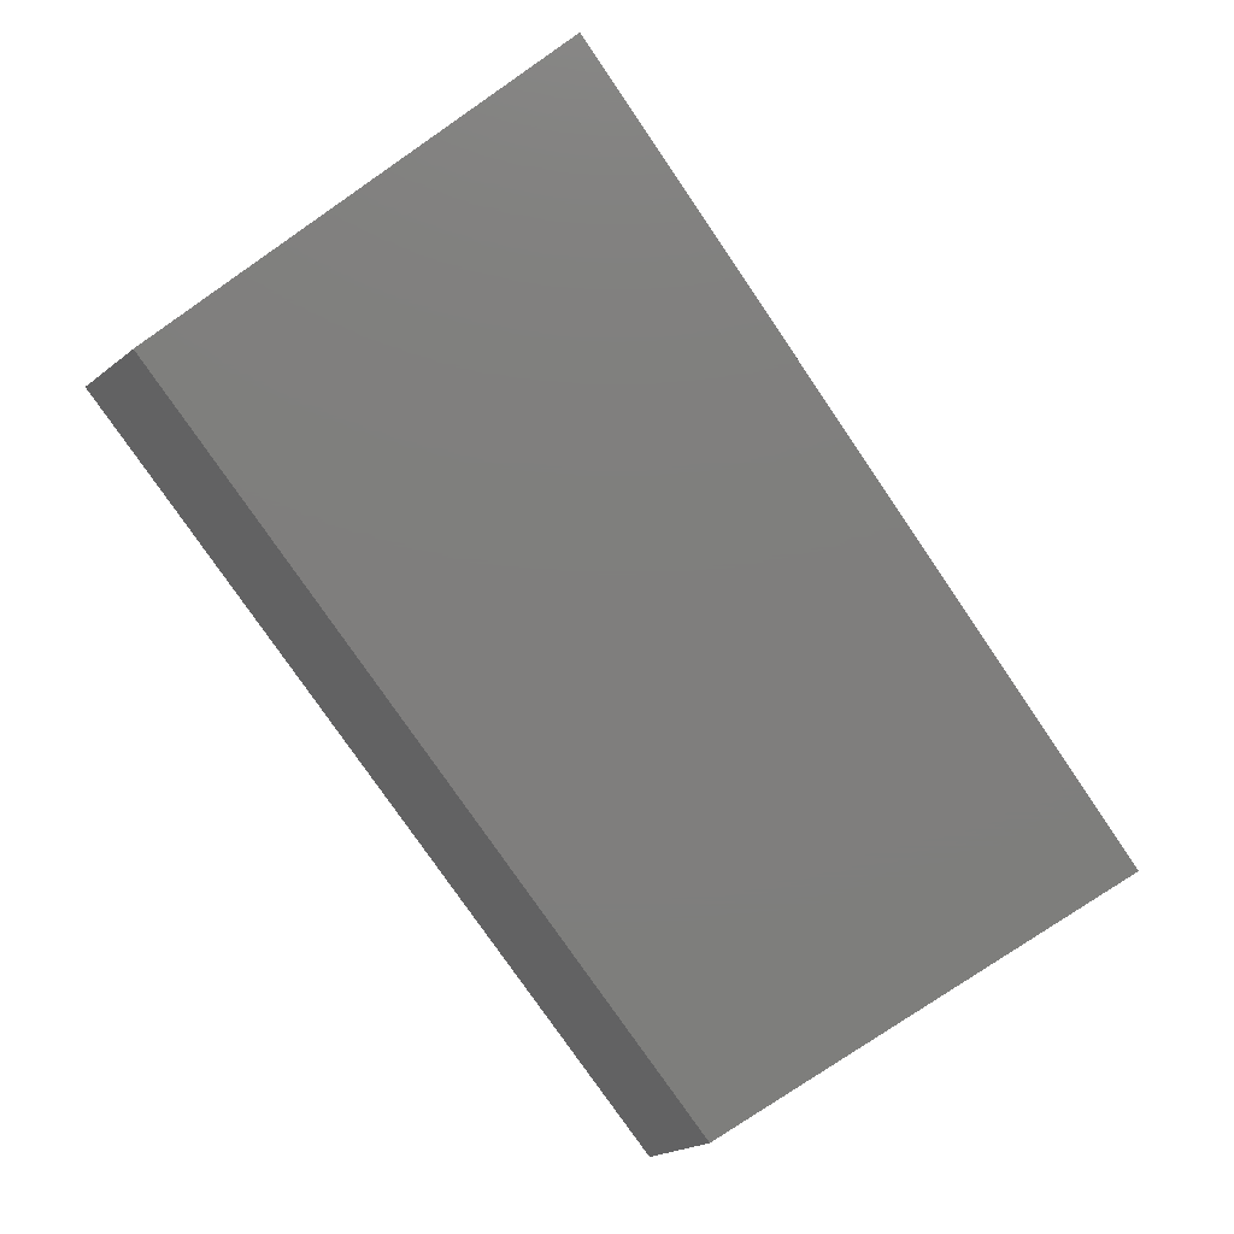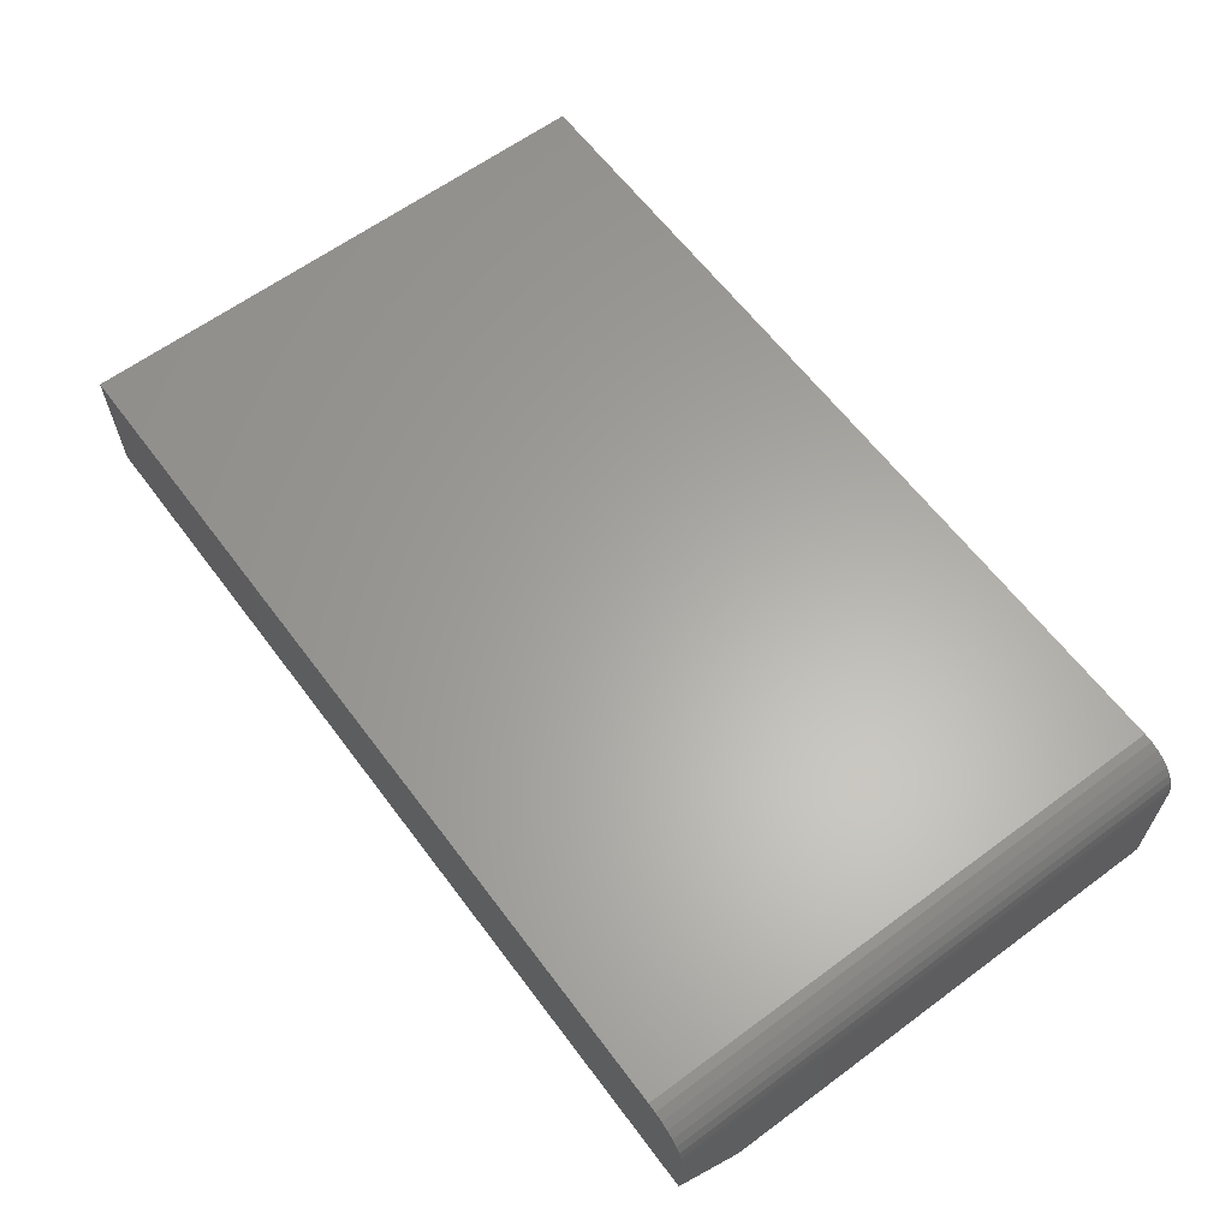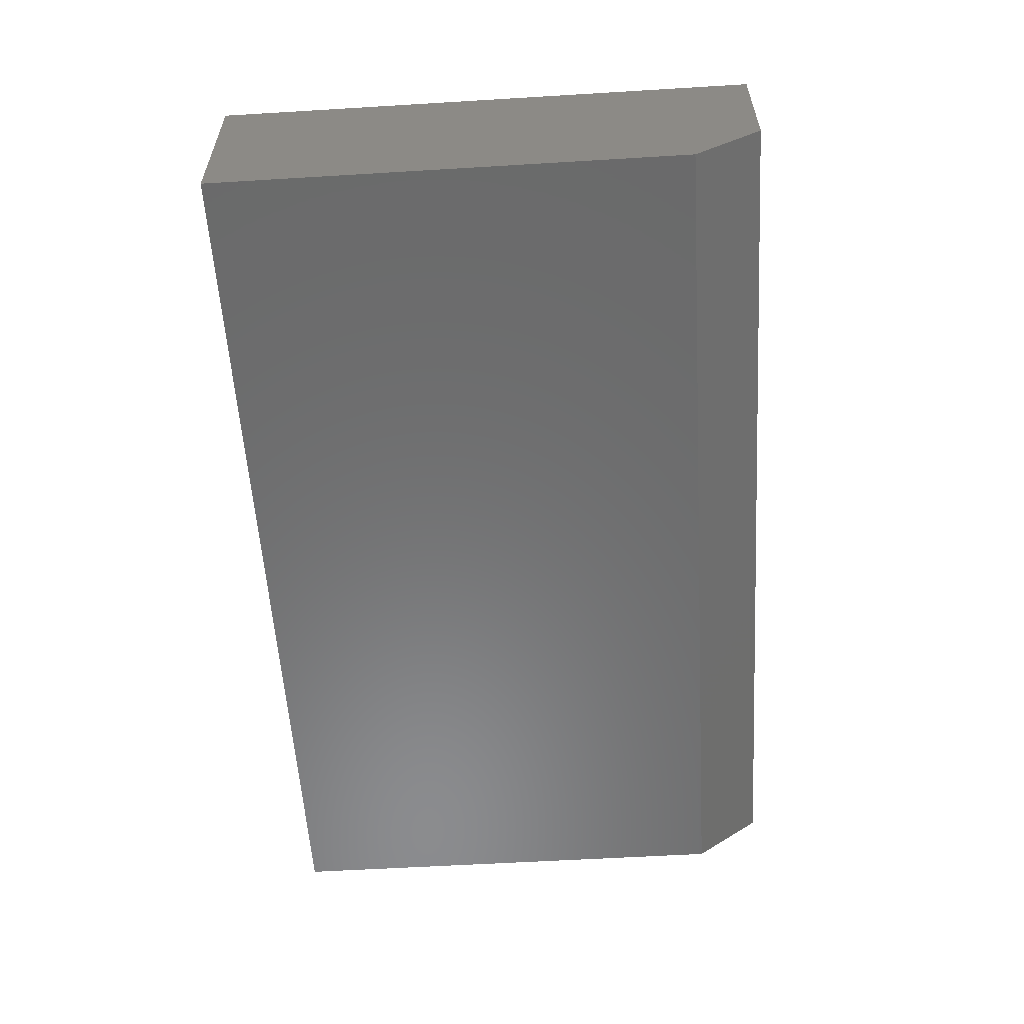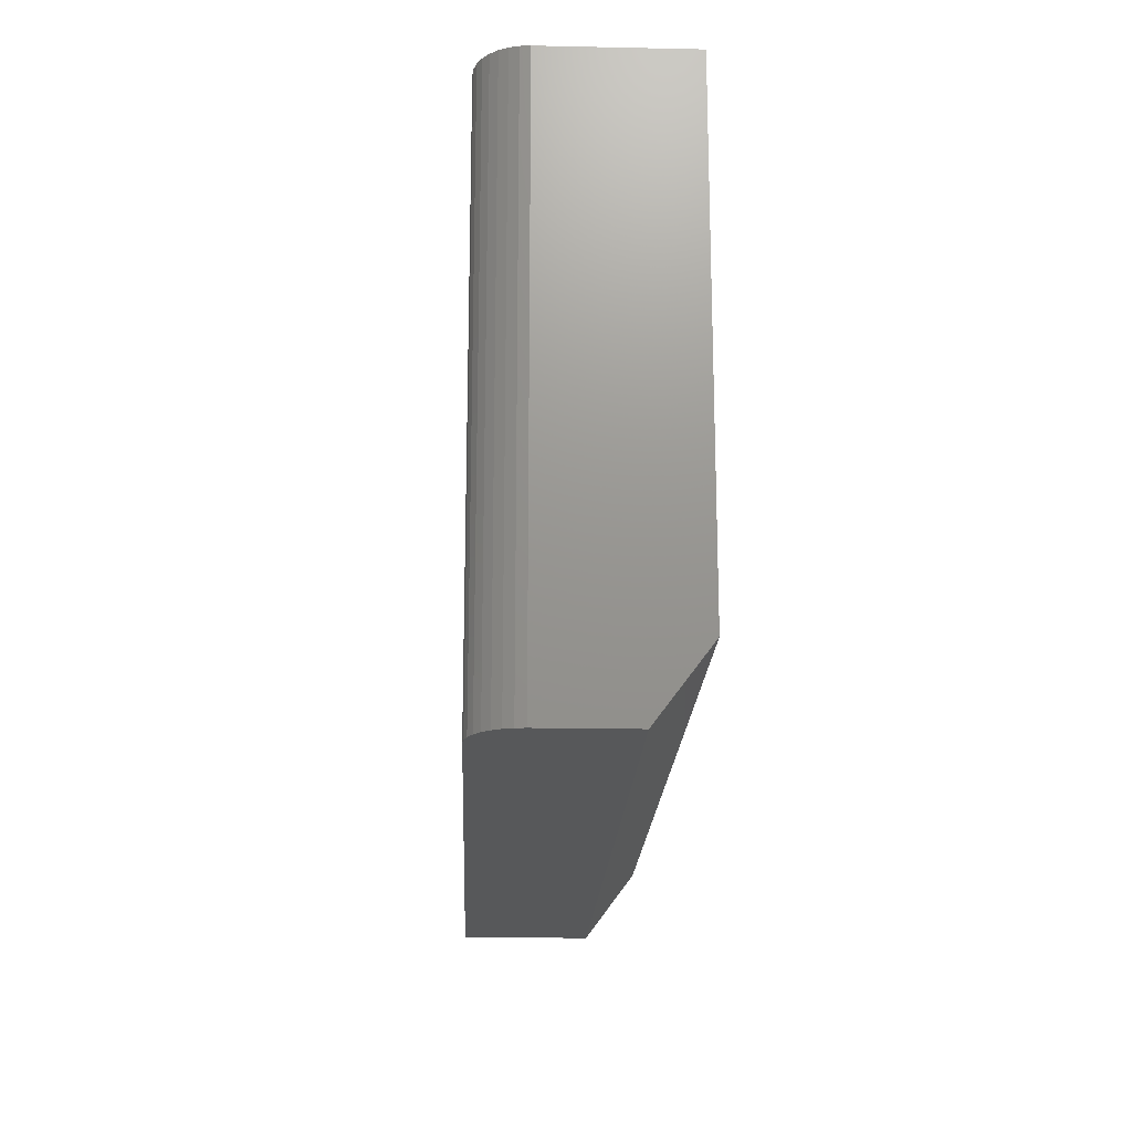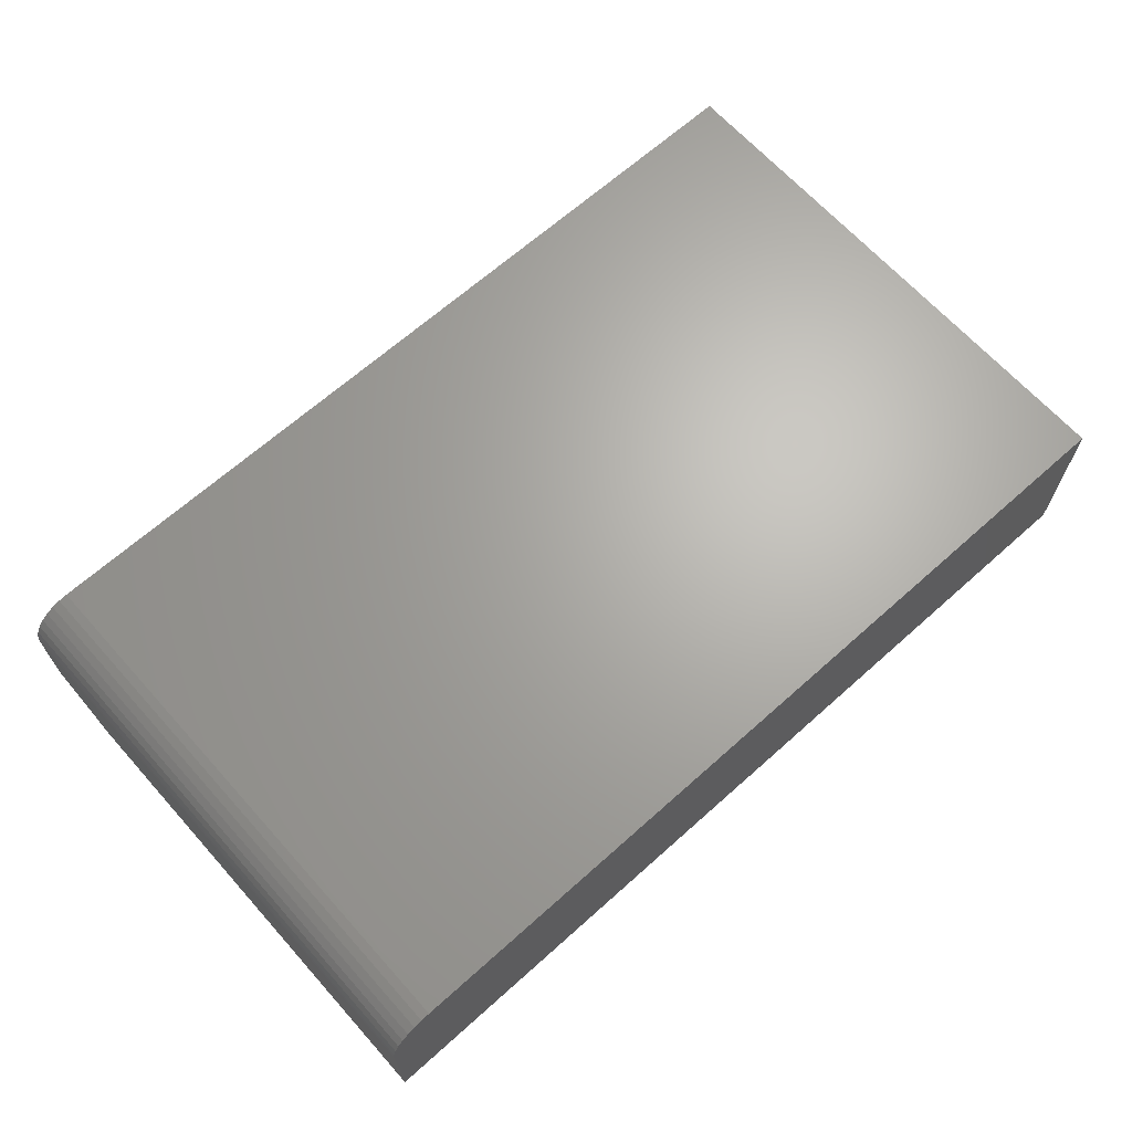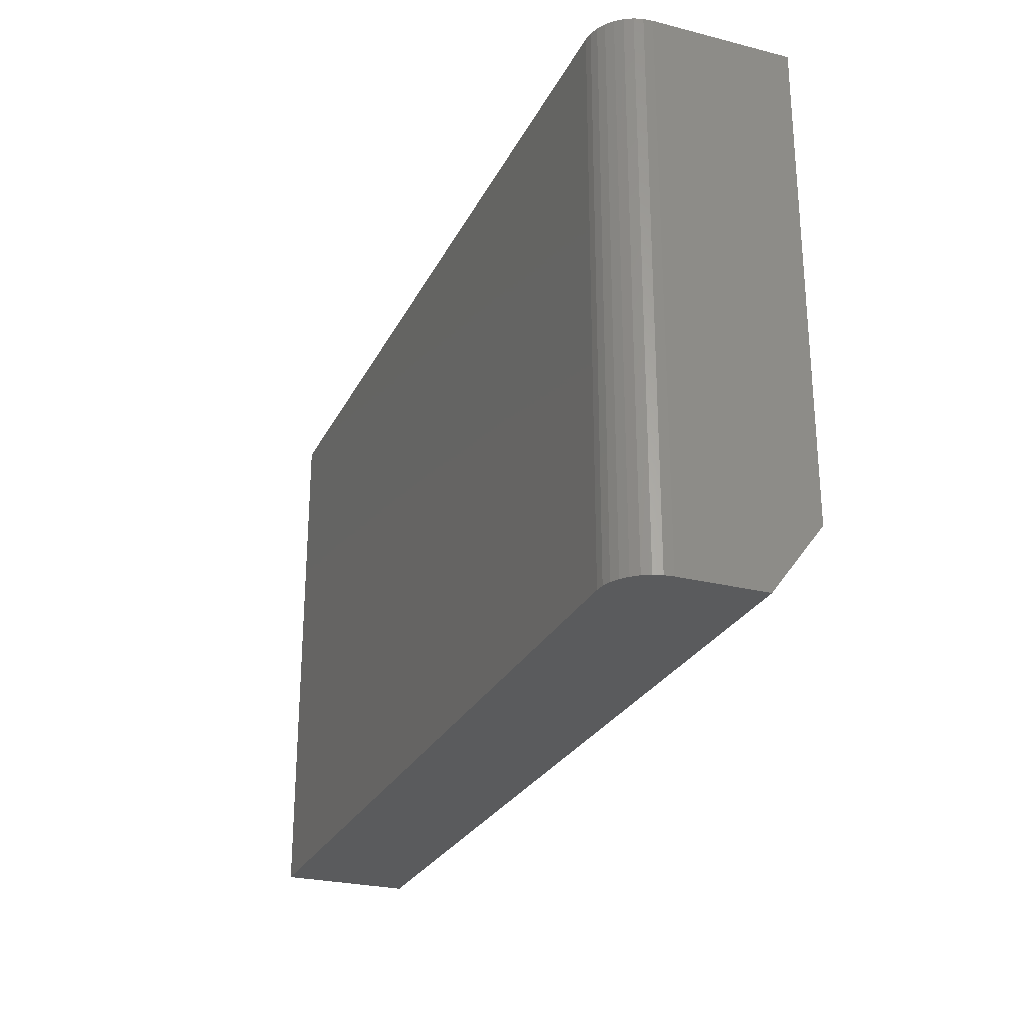
<metadata>
{"format":"stl","ext":"stl","renderer":"f3d","projection":"perspective","resolution":1024,"background":"white","views":[{"elev":-78.4,"azim":124.4,"up":"+Z"},{"elev":62.5,"azim":53.2,"up":"+Z"},{"elev":-57.1,"azim":-86.4,"up":"+Z"},{"elev":-18.6,"azim":87.7,"up":"+Y"},{"elev":66.4,"azim":138.1,"up":"+Z"},{"elev":-26.3,"azim":68.3,"up":"+Y"}]}
</metadata>
<code>
# stl→obj: 26 verts, 48 faces
v 0.5078 0 0
v 0.5078 0 0.1875
v 0.5078 -0.6562 0
v 0.5078 -0.75 0.1875
v 0.5078 -0.75 0.07031
v 0.5066 -0.75 0.1997
v 0.5031 -0.75 0.2114
v 0.4973 -0.75 0.2222
v 0.4895 -0.75 0.2317
v 0.48 -0.75 0.2395
v 0.4692 -0.75 0.2452
v 0.4575 -0.75 0.2488
v 0.4453 -0.75 0.25
v -0.7422 -0.75 0.25
v -0.7422 -0.75 0.07031
v -0.7422 0 0.25
v 0.4453 0 0.25
v 0.4575 0 0.2488
v 0.4692 0 0.2452
v 0.48 0 0.2395
v 0.4895 0 0.2317
v 0.4973 0 0.2222
v 0.5031 0 0.2114
v 0.5066 0 0.1997
v -0.7422 0 0
v -0.7422 -0.6562 0
f 1 2 3
f 3 2 4
f 3 4 5
f 5 4 6
f 5 6 7
f 5 7 8
f 5 8 9
f 5 9 10
f 5 10 11
f 5 11 12
f 5 12 13
f 5 13 14
f 5 14 15
f 14 13 16
f 16 13 17
f 17 18 19
f 17 19 20
f 17 20 21
f 17 21 22
f 17 22 23
f 17 23 24
f 17 24 2
f 17 2 1
f 17 1 25
f 17 25 16
f 4 2 6
f 6 2 24
f 6 24 7
f 7 24 23
f 7 23 8
f 8 23 22
f 8 22 9
f 9 22 21
f 9 21 10
f 10 21 20
f 10 20 11
f 11 20 19
f 11 19 12
f 12 19 18
f 12 18 13
f 13 18 17
f 26 25 3
f 3 25 1
f 16 25 14
f 14 25 26
f 14 26 15
f 15 26 5
f 5 26 3

</code>
